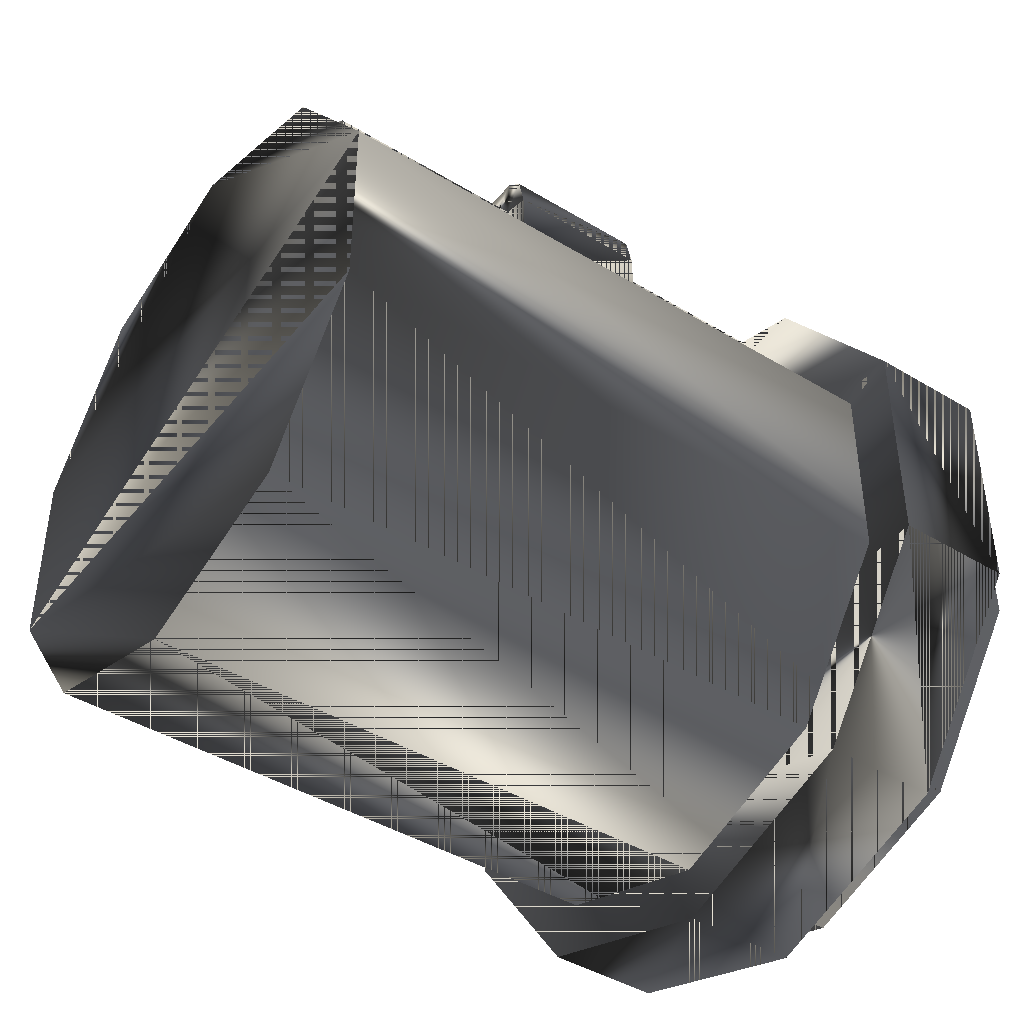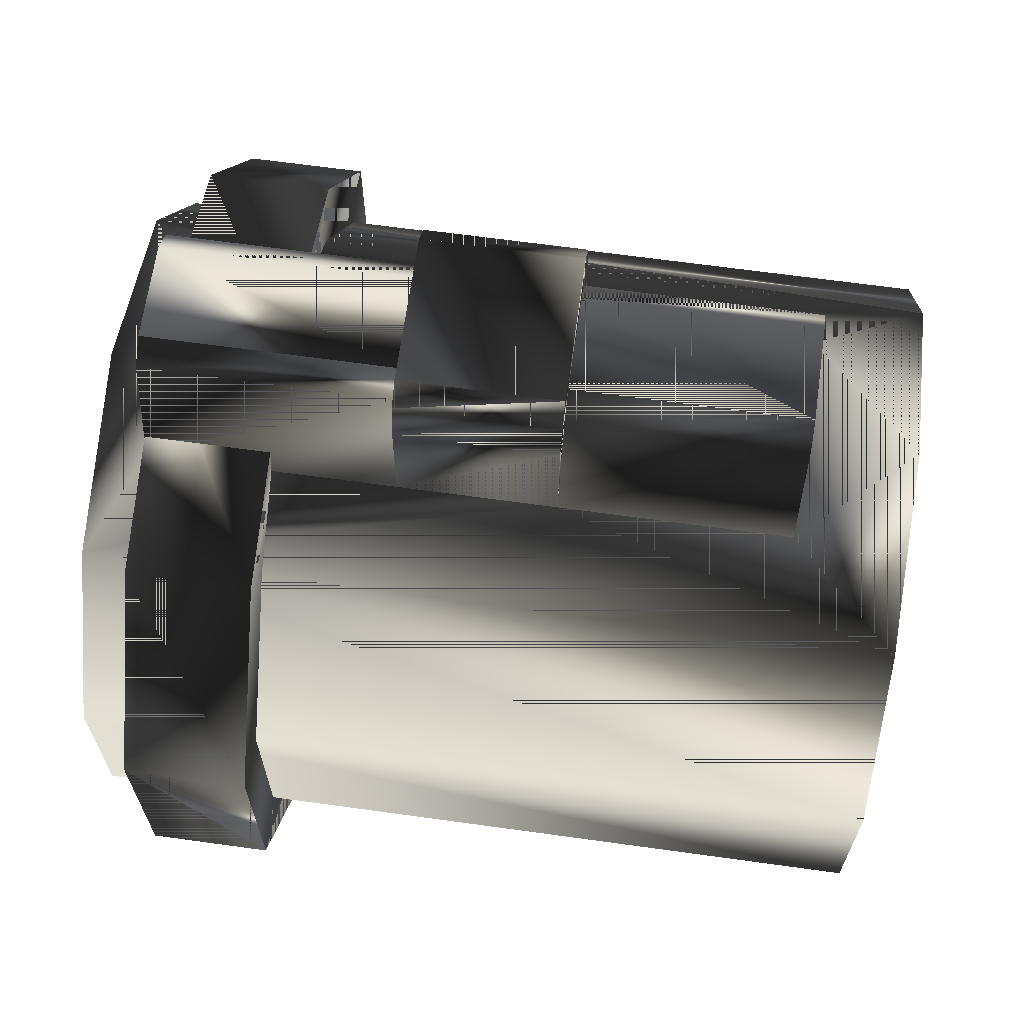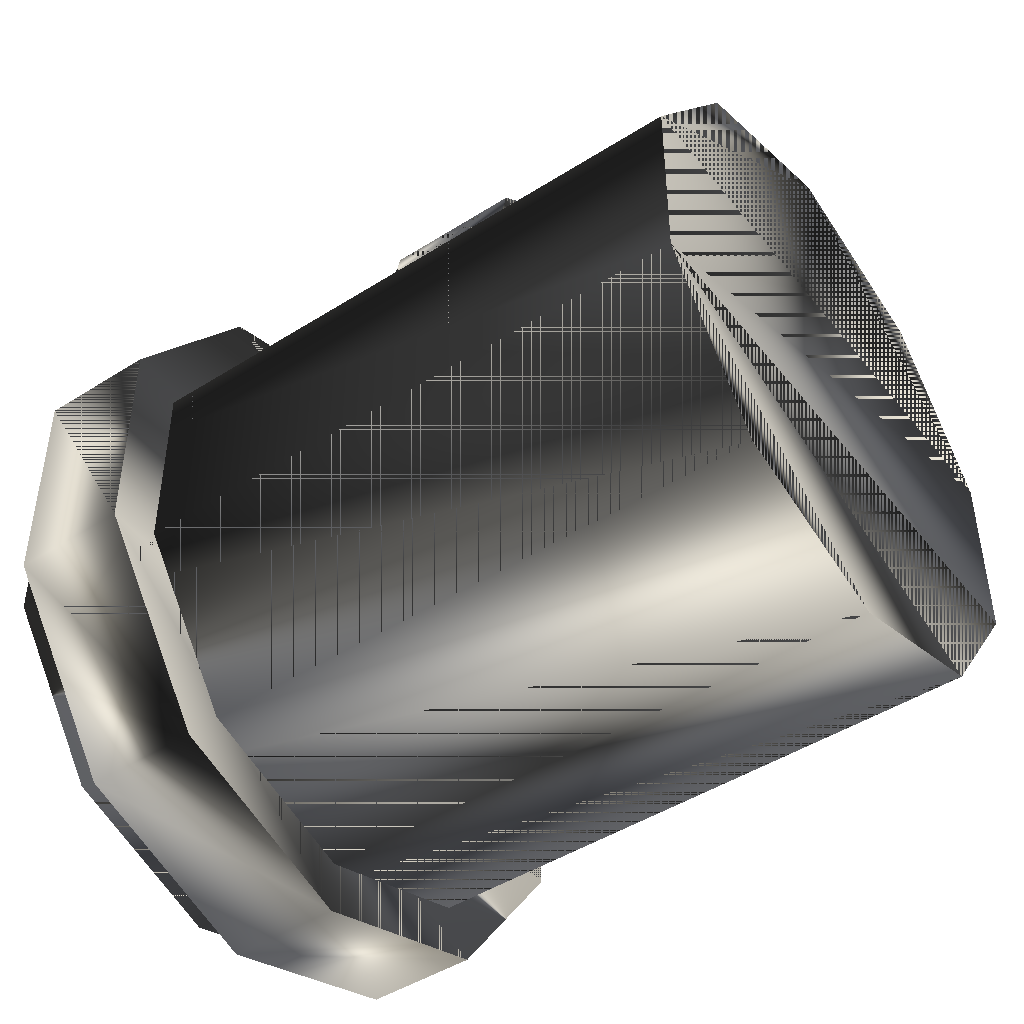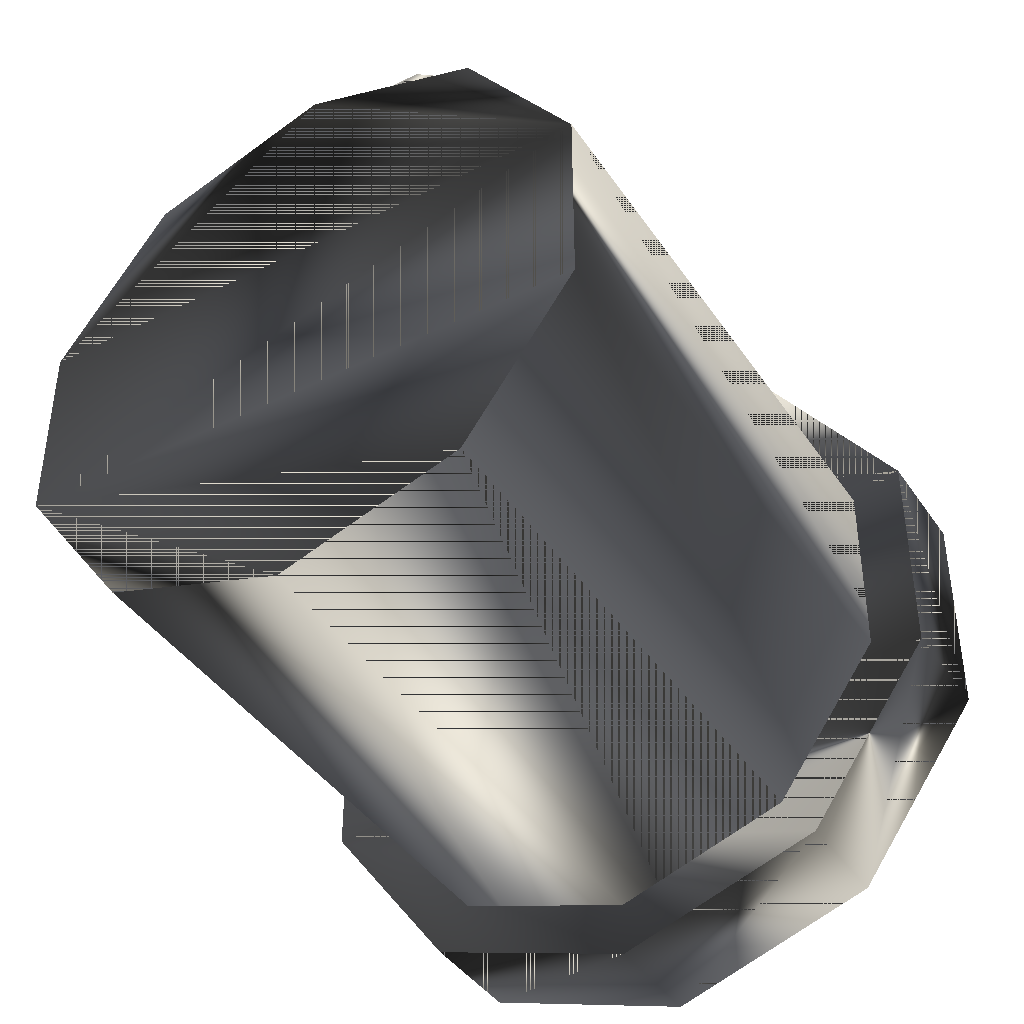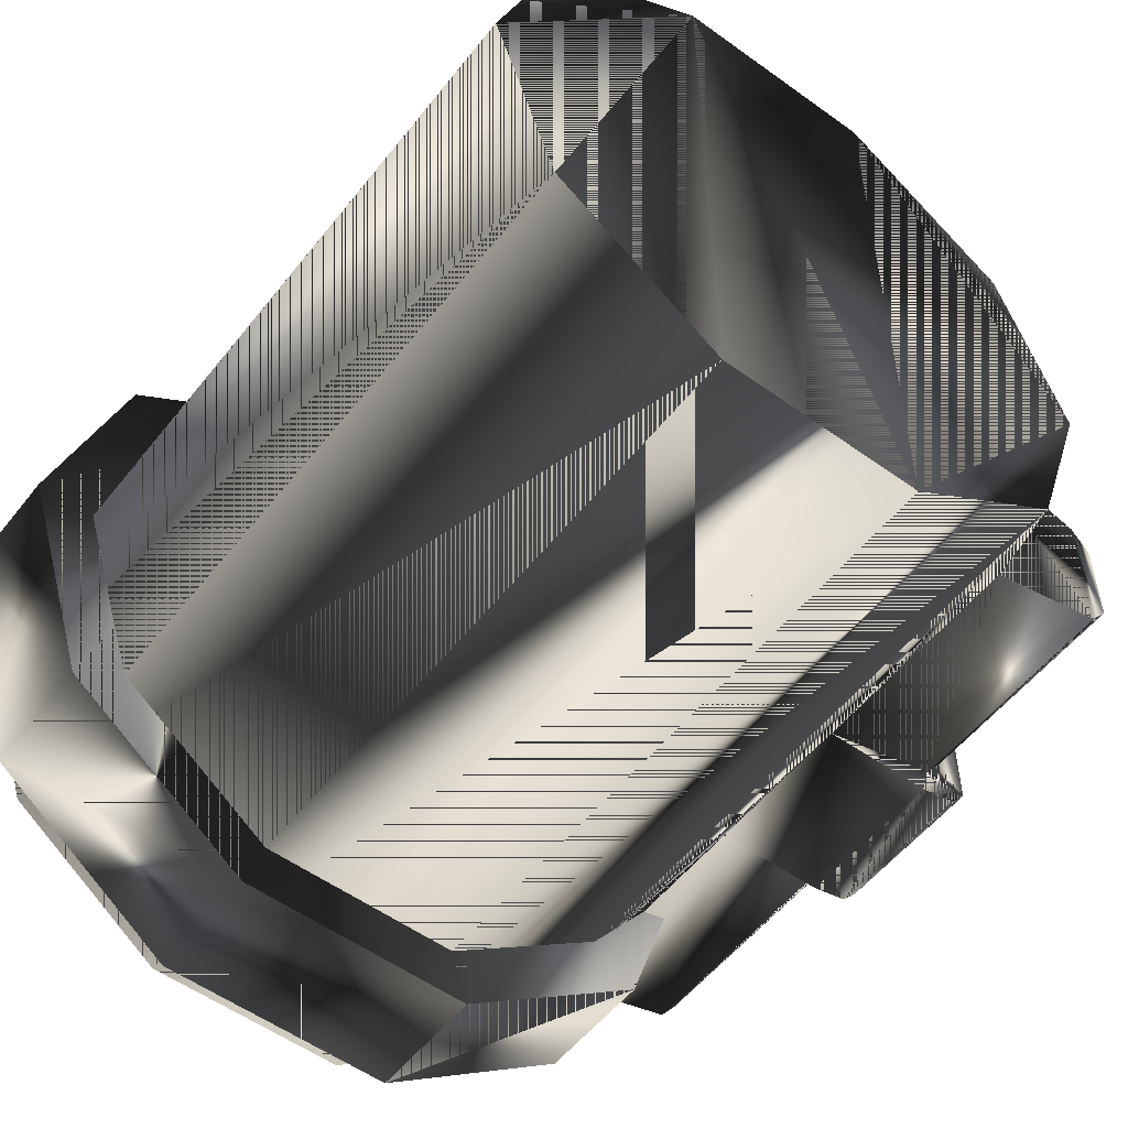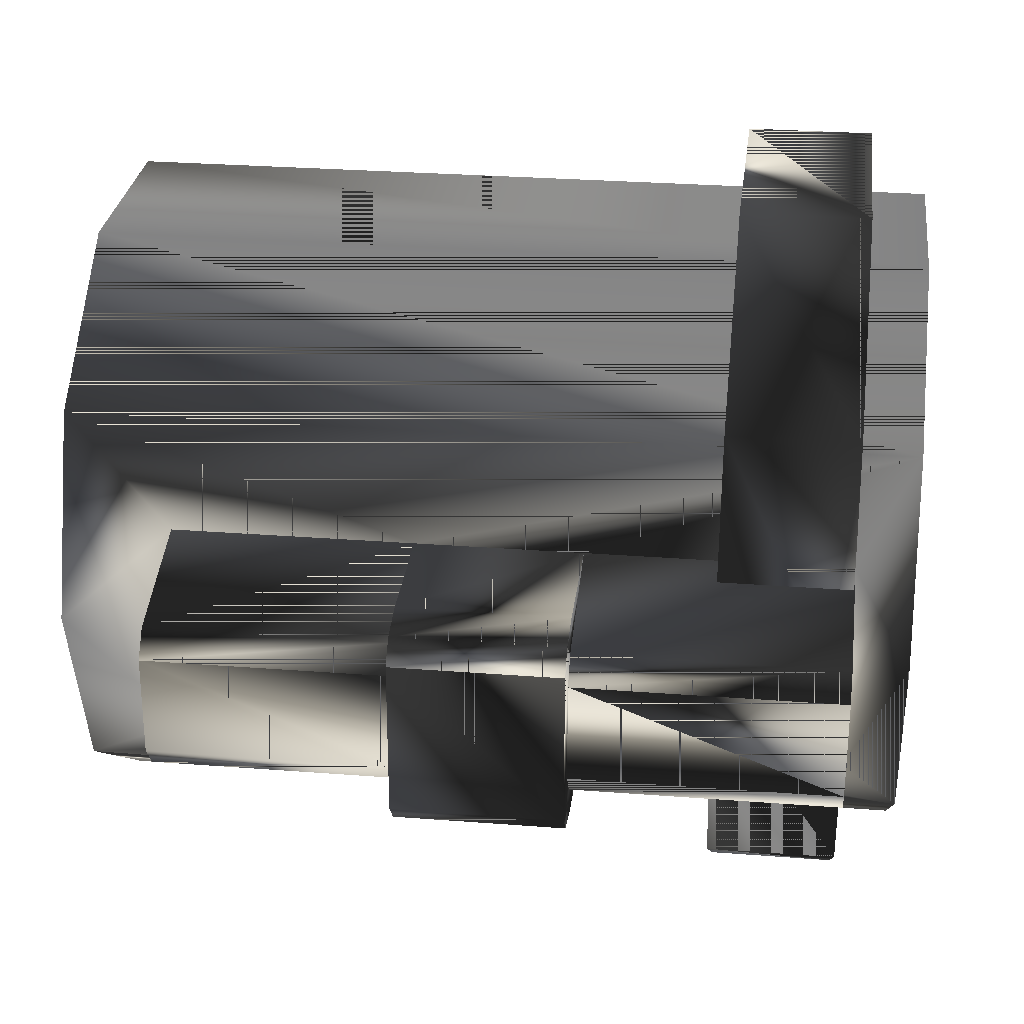
<metadata>
{"format":"obj","ext":"obj","renderer":"f3d","projection":"perspective","resolution":1024,"background":"white","views":[{"elev":-43.2,"azim":144.3,"up":"+Y"},{"elev":66.5,"azim":7.9,"up":"+Y"},{"elev":-46.3,"azim":36.0,"up":"+Y"},{"elev":-41.5,"azim":121.1,"up":"+Y"},{"elev":-54.4,"azim":52.5,"up":"+Z"},{"elev":27.9,"azim":-173.2,"up":"+Z"}]}
</metadata>
<code>
g SM_searchlight
v -34.1 32.31 2.586
v -17.16 32.31 2.586
v -6.382 32.31 2.586
v 9.304 32.31 2.585
v -34.1 32.31 2.586
v 9.304 32.31 2.585
v -17.16 34.23 4.388
v -17.16 32.31 2.586
v -6.382 34.23 4.388
v -6.382 32.31 2.586
v -6.384 22.67 -7.962
v -17.16 22.68 6.57
v -6.382 22.68 6.569
v -17.17 22.67 -7.959
v 9.304 22.67 -7.967
v -6.384 22.67 -7.962
v -17.16 34.23 4.388
v -6.382 34.23 4.388
v -34.1 22.68 6.57
v -17.16 22.68 6.57
v -34.08 22.67 -7.955
v -34.1 22.68 6.57
v 9.304 22.68 6.568
v 9.304 22.67 -7.967
v -6.382 22.68 6.569
v 9.304 22.68 6.568
v -17.17 22.67 -7.959
v -34.08 22.67 -7.955
v -17.16 34.23 4.388
v -6.382 34.23 4.388
v -17.16 22.68 6.57
v -34.1 32.31 2.586
v -34.1 22.68 6.57
v -17.16 32.31 2.586
v -6.384 22.67 -7.962
v -29.1 7.019 -20.52
v -37.94 -17.36 -13.6
v -29.1 -20.41 -0.589
v 17.03 -6.296 -21.64
v 17.03 -6.296 20.46
v 9.304 22.67 -7.967
v -29.1 -20.41 -0.589
v -29.1 7.019 -20.52
v 17.03 -6.296 20.46
v -6.382 32.31 2.586
v 9.304 32.31 2.585
v 9.304 22.68 6.568
v -6.382 22.68 6.569
v -34.08 22.67 -7.955
v -17.17 22.67 -7.959
v 17.03 -6.296 -21.64
v -37.94 -17.36 -13.6
v -25.62 -25.59 -0.589
v -25.62 8.619 -25.45
v -34.06 -25.59 -0.589
v -34.06 21.69 14.77
v -34.06 21.69 14.77
v -25.62 8.619 -25.45
v -25.62 -25.59 -0.589
v -34.06 -25.59 -0.589
v -37.94 -17.36 12.42
v -37.94 -17.36 12.42
v 17.03 -21.59 -0.589
v 17.03 -21.59 -0.589
v -37.94 7.382 20.46
v -37.94 7.382 20.46
v -37.94 7.382 -21.64
v -37.94 7.382 -21.64
v -25.62 21.69 14.77
v -25.62 21.69 14.77
v -29.1 17.5 11.73
v -29.1 17.5 11.73
v -25.62 -7.534 24.27
v -25.62 -7.534 24.27
v -34.06 -7.534 24.27
v -34.06 -7.534 24.27
v -34.06 -7.534 -25.45
v -34.06 -7.534 -25.45
v -34.06 21.69 -15.95
v -34.06 21.69 -15.95
v 17.03 7.382 20.46
v 17.03 7.382 20.46
v 17.03 7.382 -21.64
v 17.03 7.382 -21.64
v -37.94 -21.59 -0.589
v -37.94 -21.59 -0.589
v -37.94 -6.296 -21.64
v -37.94 -6.296 -21.64
v -37.94 18.45 12.42
v -37.94 18.45 12.42
v 17.03 -17.36 -13.6
v 17.03 -17.36 -13.6
v -37.94 -6.296 20.46
v -37.94 -6.296 20.46
v -29.1 7.019 19.34
v -29.1 7.019 19.34
v 17.03 -17.36 12.42
v 17.03 -17.36 12.42
v 17.03 18.45 12.42
v 17.03 18.45 12.42
v -37.94 18.45 -13.6
v -37.94 18.45 -13.6
v -25.62 -7.534 -25.45
v -25.62 -7.534 -25.45
v 17.03 18.45 -13.6
v 17.03 18.45 -13.6
v -34.06 8.619 -25.45
v -34.06 8.619 -25.45
v -29.1 -5.933 -20.52
v -29.1 -5.933 -20.52
v -25.62 21.69 -15.95
v -25.62 21.69 -15.95
v -29.1 -5.933 19.34
v -29.1 -5.933 19.34
v -25.62 8.619 24.27
v -25.62 8.619 24.27
v -34.06 8.619 24.27
v -34.06 8.619 24.27
v 17.09 22.67 -0.589
v 17.09 22.67 -0.589
v -25.62 -20.6 -15.95
v -25.62 -20.6 -15.95
v -34.06 -20.6 -15.95
v -34.06 -20.6 -15.95
v -29.1 -16.41 -12.91
v -29.1 -16.41 -12.91
v -29.1 17.5 -12.91
v -29.1 17.5 -12.91
v -17.17 34.22 -5.796
v -17.17 34.22 -5.796
v -25.62 -20.6 14.77
v -25.62 -20.6 14.77
v -25.62 26.68 -0.589
v -25.62 26.68 -0.589
v -34.08 31.07 -5.622
v -34.08 31.07 -5.622
v -6.384 31.07 -5.626
v -6.384 31.07 -5.626
v -34.06 26.68 -0.589
v -34.06 26.68 -0.589
v -34.06 -20.6 14.77
v -34.06 -20.6 14.77
v -29.1 -16.41 11.73
v -29.1 -16.41 11.73
v 9.304 31.07 -5.63
v 9.304 31.07 -5.63
v -37.94 22.67 -0.589
v -37.94 22.67 -0.589
v -29.1 21.5 -0.589
v -29.1 21.5 -0.589
v -6.385 33.04 -7.189
v -6.385 33.04 -7.189
v -17.17 31.07 -5.624
v -17.17 31.07 -5.624
v -17.17 30.47 -7.778
v -17.17 30.47 -7.778
v -6.382 30.48 6.388
v -6.382 30.48 6.388
v -17.16 31.07 4.221
v -17.16 31.07 4.221
v 9.304 31.07 4.22
v 9.304 31.07 4.22
v -34.08 32.31 -3.988
v -34.08 32.31 -3.988
v -6.384 32.31 -3.993
v -6.384 32.31 -3.993
v -34.1 31.07 4.222
v -34.1 31.07 4.222
v -17.16 33.05 5.794
v -17.16 33.05 5.794
v -6.382 31.07 4.221
v -6.382 31.07 4.221
v -17.17 32.31 -3.991
v -17.17 32.31 -3.991
v 9.304 32.31 -3.996
v 9.304 32.31 -3.996
v -6.385 34.22 -5.797
v -6.385 34.22 -5.797
v -6.382 33.05 5.793
v -6.382 33.05 5.793
v -17.17 33.04 -7.187
v -17.17 33.04 -7.187
v -17.16 30.48 6.388
v -17.16 30.48 6.388
v -6.385 30.47 -7.78
v -6.385 30.47 -7.78
f 31 33 90
f 27 28 136
f 124 104 122
f 102 49 50
f 158 184 20
f 108 80 112
f 136 154 27
f 38 125 37
f 19 20 160
f 177 9 10
f 20 25 158
f 52 51 92
f 57 116 70
f 49 147 33
f 48 90 100
f 76 142 132
f 162 172 25
f 138 145 15
f 159 12 183
f 156 182 186
f 106 102 35
f 119 106 41
f 130 30 178
f 102 50 35
f 48 31 90
f 106 35 41
f 15 16 138
f 23 24 146
f 153 181 155
f 160 167 19
f 47 48 100
f 119 41 47
f 113 143 61
f 21 22 168
f 25 26 162
f 171 157 13
f 86 52 92
f 148 71 89
f 37 85 38
f 33 147 90
f 91 39 40
f 62 64 98
f 94 62 98
f 61 93 113
f 87 37 125
f 52 88 51
f 54 69 115
f 80 134 112
f 149 148 127
f 42 114 126
f 121 103 73
f 142 59 132
f 107 117 56
f 57 118 116
f 55 75 123
f 60 124 122
f 107 56 79
f 80 140 134
f 66 44 82
f 83 81 40
f 88 84 51
f 39 83 40
f 85 61 143
f 62 86 64
f 67 87 109
f 88 68 84
f 90 66 82
f 65 89 71
f 63 91 40
f 86 92 64
f 66 94 44
f 93 65 95
f 43 96 72
f 71 95 65
f 97 63 40
f 94 98 44
f 81 83 120
f 90 82 100
f 101 67 36
f 68 102 106
f 103 54 73
f 78 58 104
f 68 106 84
f 83 105 120
f 77 75 107
f 78 108 58
f 109 36 67
f 43 110 96
f 54 111 69
f 108 112 58
f 95 113 93
f 110 114 96
f 54 115 73
f 118 74 116
f 107 75 117
f 118 76 74
f 100 119 47
f 81 120 99
f 53 121 73
f 60 122 59
f 123 75 77
f 124 78 104
f 125 109 87
f 126 114 110
f 36 127 101
f 43 72 128
f 130 29 30
f 7 129 173
f 131 53 73
f 76 132 74
f 111 133 69
f 140 70 134
f 168 135 21
f 164 32 34
f 10 165 177
f 166 45 46
f 79 56 139
f 140 57 70
f 141 75 55
f 142 60 59
f 143 38 85
f 144 114 42
f 146 161 23
f 166 46 176
f 102 147 49
f 148 101 127
f 71 148 149
f 128 72 150
f 137 11 185
f 156 186 16
f 173 8 7
f 164 34 174
f 153 155 14
f 16 27 156
f 158 180 184
f 171 179 157
f 159 7 8
f 160 2 167
f 162 4 172
f 175 6 161
f 5 163 135
f 136 164 154
f 165 137 177
f 138 166 145
f 1 167 2
f 135 168 5
f 169 7 159
f 18 17 170
f 3 172 4
f 9 171 10
f 174 154 164
f 129 153 173
f 161 146 175
f 176 145 166
f 151 177 137
f 130 178 152
f 179 171 9
f 170 180 18
f 181 153 129
f 152 182 130
f 159 183 169
f 170 184 180
f 137 185 151
f 152 186 182
f 90 33 31
f 136 28 27
f 122 104 124
f 50 49 102
f 20 184 158
f 112 80 108
f 27 154 136
f 37 125 38
f 160 20 19
f 10 9 177
f 158 25 20
f 92 51 52
f 70 116 57
f 33 147 49
f 100 90 48
f 132 142 76
f 25 172 162
f 15 145 138
f 183 12 159
f 186 182 156
f 35 102 106
f 41 106 119
f 178 30 130
f 35 50 102
f 90 31 48
f 41 35 106
f 138 16 15
f 146 24 23
f 155 181 153
f 19 167 160
f 100 48 47
f 47 41 119
f 61 143 113
f 168 22 21
f 162 26 25
f 13 157 171
f 92 52 86
f 89 71 148
f 38 85 37
f 90 147 33
f 40 39 91
f 98 64 62
f 98 62 94
f 113 93 61
f 125 37 87
f 51 88 52
f 115 69 54
f 112 134 80
f 127 148 149
f 126 114 42
f 73 103 121
f 132 59 142
f 56 117 107
f 116 118 57
f 123 75 55
f 122 124 60
f 79 56 107
f 134 140 80
f 82 44 66
f 40 81 83
f 51 84 88
f 40 83 39
f 143 61 85
f 64 86 62
f 109 87 67
f 84 68 88
f 82 66 90
f 71 89 65
f 40 91 63
f 64 92 86
f 44 94 66
f 95 65 93
f 72 96 43
f 65 95 71
f 40 63 97
f 44 98 94
f 120 83 81
f 100 82 90
f 36 67 101
f 106 102 68
f 73 54 103
f 104 58 78
f 84 106 68
f 120 105 83
f 107 75 77
f 58 108 78
f 67 36 109
f 96 110 43
f 69 111 54
f 58 112 108
f 93 113 95
f 96 114 110
f 73 115 54
f 116 74 118
f 117 75 107
f 74 76 118
f 47 119 100
f 99 120 81
f 73 121 53
f 59 122 60
f 77 75 123
f 104 78 124
f 87 109 125
f 110 114 126
f 101 127 36
f 128 72 43
f 30 29 130
f 173 129 7
f 73 53 131
f 74 132 76
f 69 133 111
f 134 70 140
f 21 135 168
f 34 32 164
f 177 165 10
f 46 45 166
f 139 56 79
f 70 57 140
f 55 75 141
f 59 60 142
f 85 38 143
f 42 114 144
f 23 161 146
f 176 46 166
f 49 147 102
f 127 101 148
f 149 148 71
f 150 72 128
f 185 11 137
f 16 186 156
f 7 8 173
f 174 34 164
f 14 155 153
f 156 27 16
f 184 180 158
f 157 179 171
f 8 7 159
f 167 2 160
f 172 4 162
f 161 6 175
f 135 163 5
f 154 164 136
f 177 137 165
f 145 166 138
f 2 167 1
f 5 168 135
f 159 7 169
f 170 17 18
f 4 172 3
f 10 171 9
f 164 154 174
f 173 153 129
f 175 146 161
f 166 145 176
f 137 177 151
f 152 178 130
f 9 171 179
f 18 180 170
f 129 153 181
f 130 182 152
f 169 183 159
f 180 184 170
f 151 185 137
f 182 186 152

</code>
